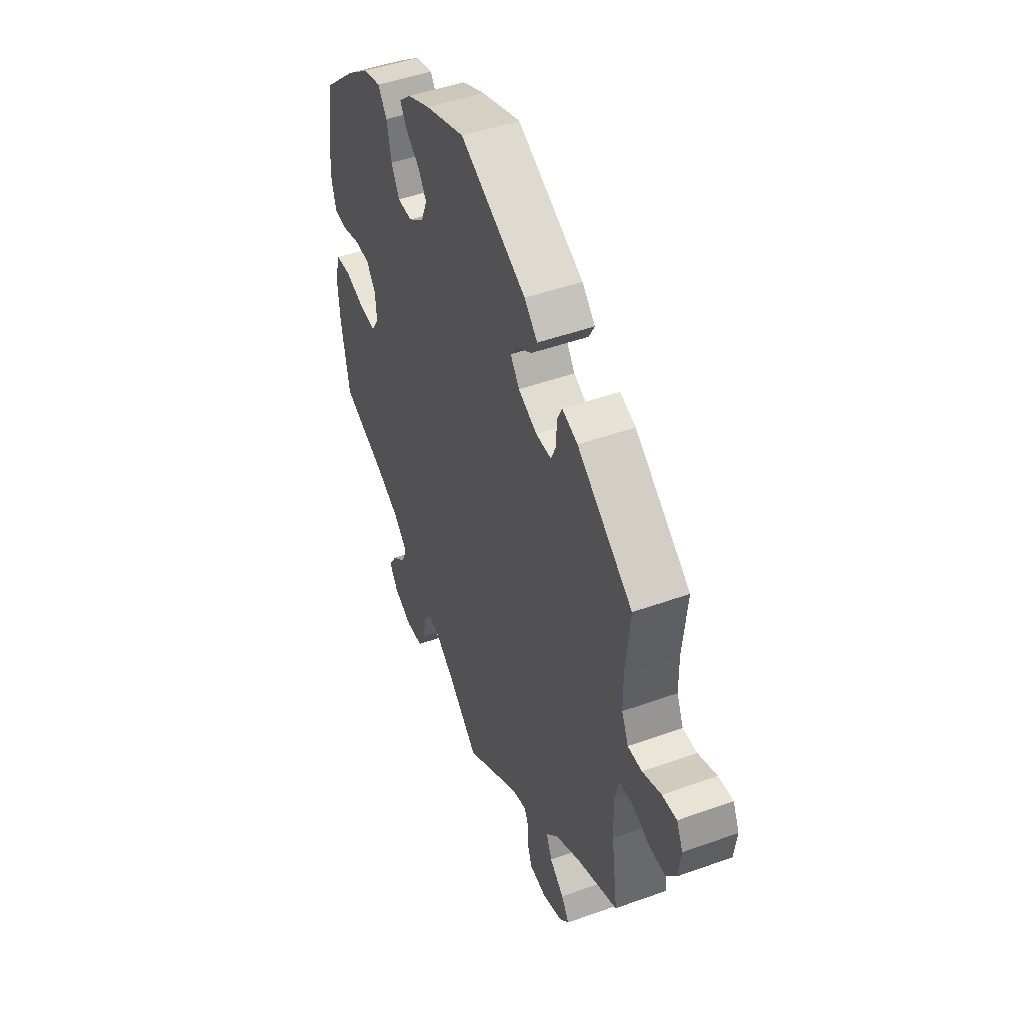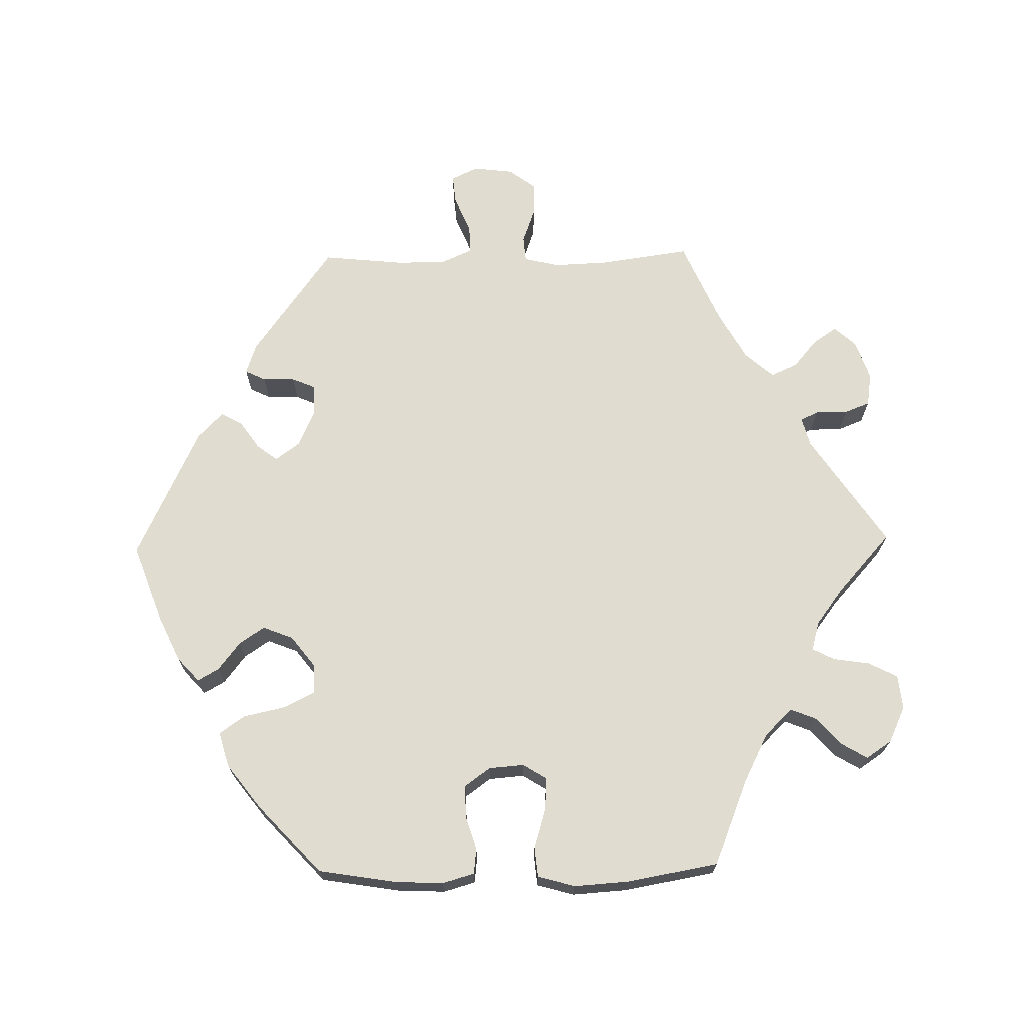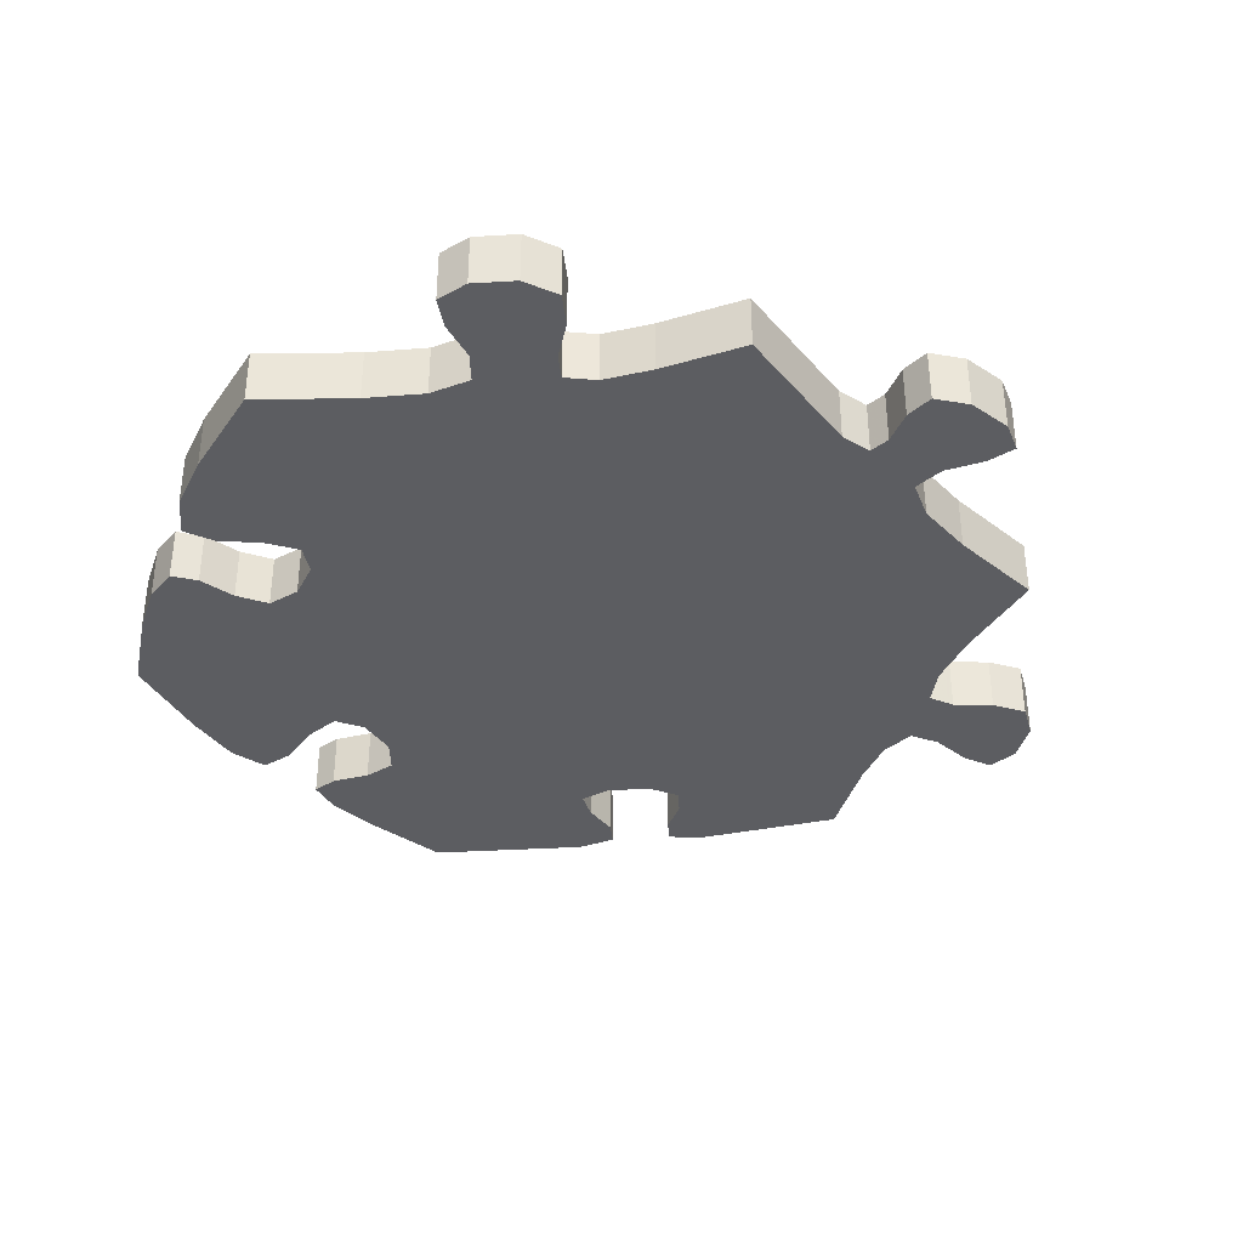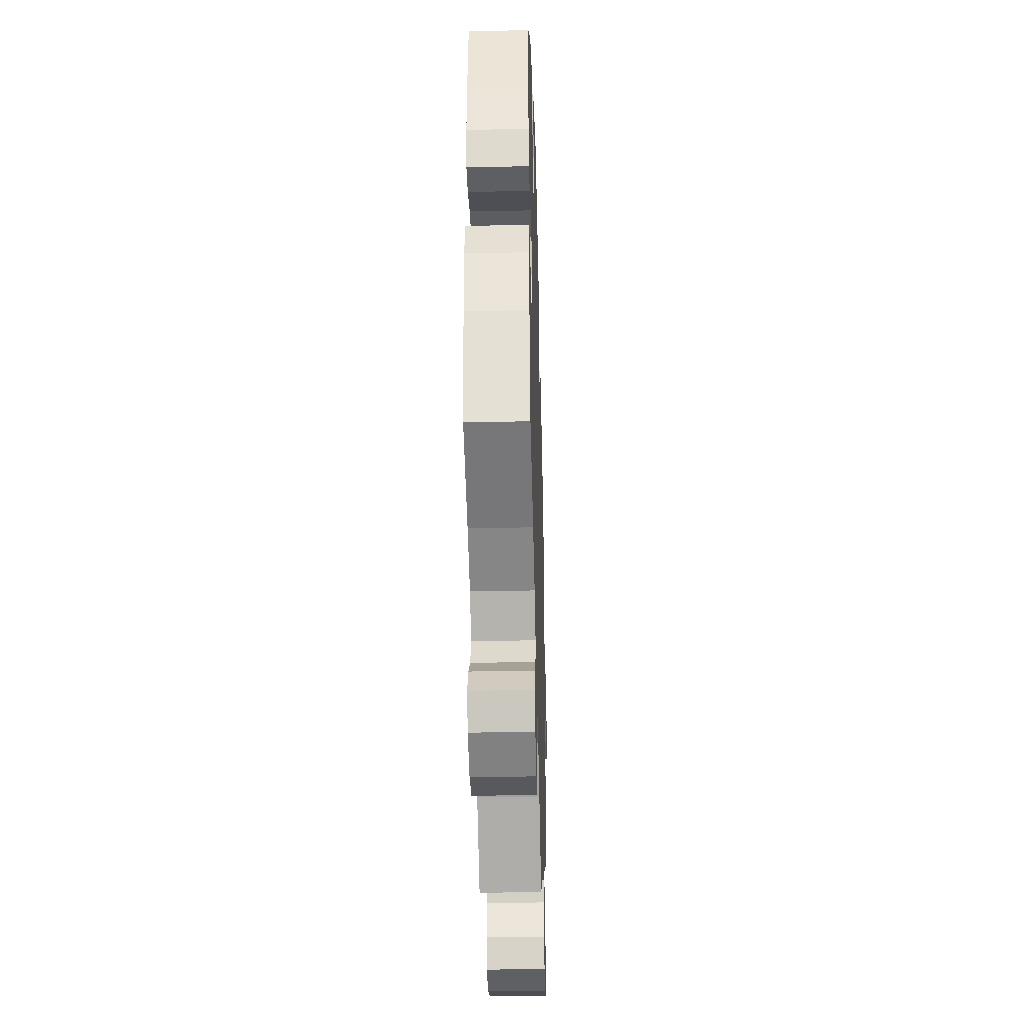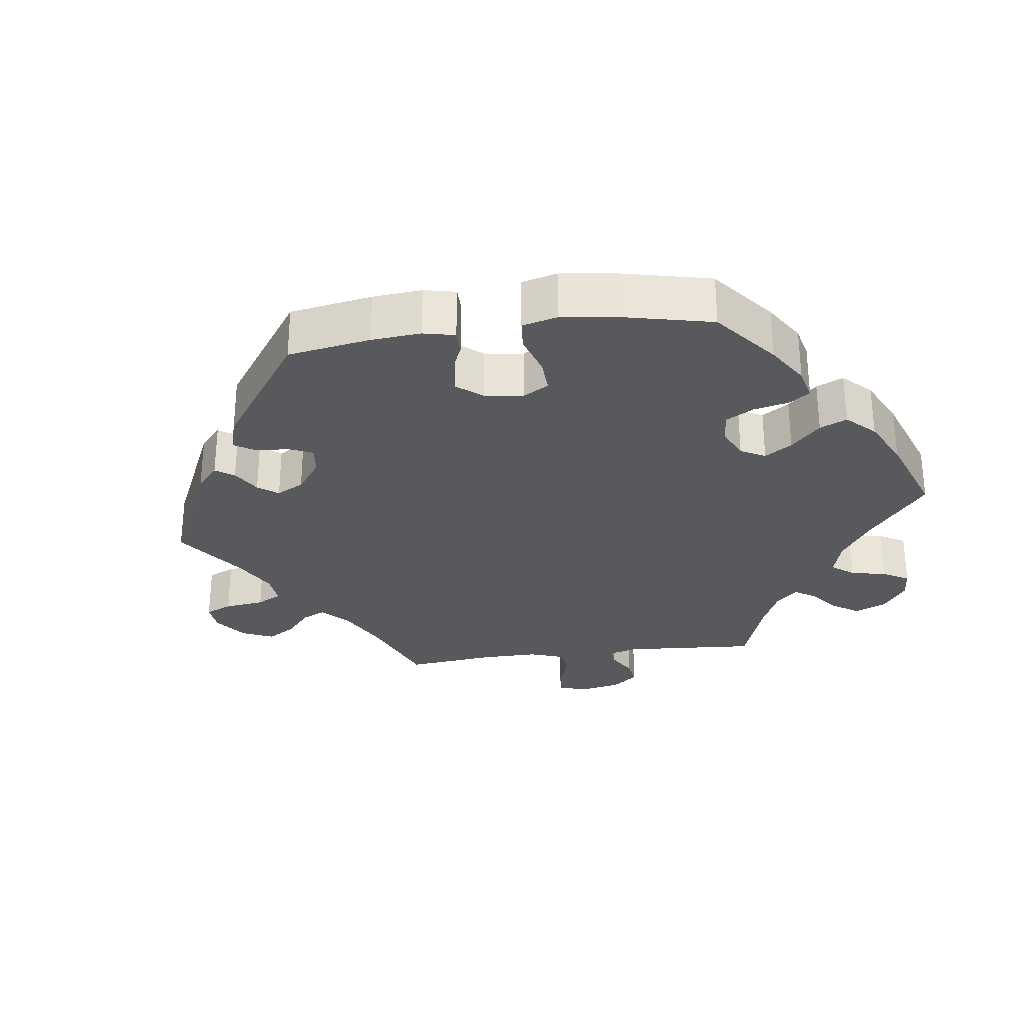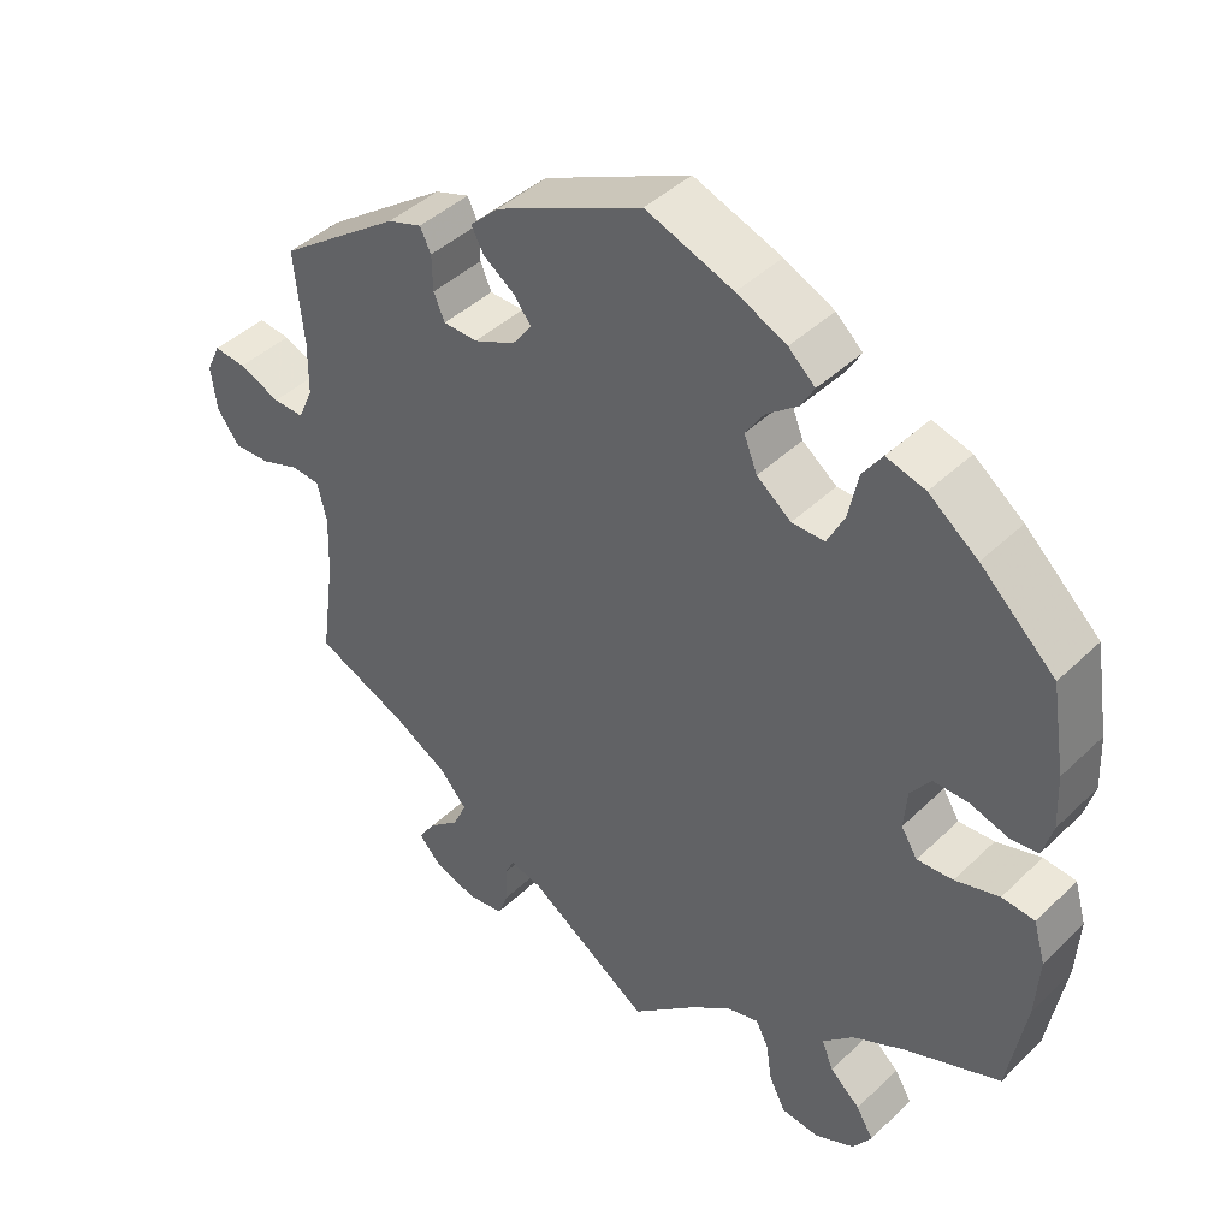
<metadata>
{"format":"obj","ext":"obj","renderer":"f3d","projection":"perspective","resolution":1024,"background":"white","views":[{"elev":47.4,"azim":-112.1,"up":"+Z"},{"elev":69.5,"azim":88.9,"up":"+Y"},{"elev":-36.4,"azim":159.1,"up":"+Y"},{"elev":-35.4,"azim":91.6,"up":"+Z"},{"elev":-29.1,"azim":37.6,"up":"+Y"},{"elev":42.9,"azim":41.5,"up":"+Z"}]}
</metadata>
<code>
v 0.111 0.07 0.537
v 0.175 0.07 0.507
v 0.209 0.07 0.476
v 0.192 0.07 0.446
v 0.152 0.07 0.415
v 0.128 0.07 0.379
v 0.145 0.07 0.336
v 0.189 0.07 0.302
v 0.231 0.07 0.302
v 0.253 0.07 0.345
v 0.266 0.07 0.405
v 0.291 0.07 0.441
v 0.341 0.07 0.427
v 0.404 0.07 0.379
v 0.5 0.07 0.29
v 0.518 0.07 0.178
v 0.521 0.07 0.11
v 0.508 0.07 0.065
v 0.472 0.07 0.061
v 0.423 0.07 0.076
v 0.378 0.07 0.076
v 0.352 0.07 0.04
v 0.348 0.07 -0.01
v 0.369 0.07 -0.044
v 0.415 0.07 -0.041
v 0.472 0.07 -0.024
v 0.514 0.07 -0.028
v 0.529 0.07 -0.081
v 0.524 0.07 -0.158
v 0.501 0.07 -0.289
v 0.379 0.07 -0.338
v 0.31 0.07 -0.373
v 0.271 0.07 -0.412
v 0.286 0.07 -0.449
v 0.325 0.07 -0.484
v 0.347 0.07 -0.521
v 0.323 0.07 -0.557
v 0.272 0.07 -0.581
v 0.223 0.07 -0.576
v 0.202 0.07 -0.535
v 0.194 0.07 -0.483
v 0.178 0.07 -0.452
v 0.137 0.07 -0.463
v 0.085 0.07 -0.502
v 0 0.07 -0.578
v -0.158 0.07 -0.472
v -0.199 0.07 -0.461
v -0.211 0.07 -0.486
v -0.211 0.07 -0.532
v -0.225 0.07 -0.568
v -0.272 0.07 -0.575
v -0.328 0.07 -0.556
v -0.356 0.07 -0.525
v -0.334 0.07 -0.492
v -0.294 0.07 -0.458
v -0.277 0.07 -0.42
v -0.312 0.07 -0.38
v -0.381 0.07 -0.341
v -0.5 0.07 -0.289
v -0.482 0.07 -0.16
v -0.479 0.07 -0.082
v -0.491 0.07 -0.032
v -0.527 0.07 -0.029
v -0.577 0.07 -0.047
v -0.624 0.07 -0.049
v -0.653 0.07 -0.01
v -0.66 0.07 0.047
v -0.642 0.07 0.085
v -0.601 0.07 0.081
v -0.548 0.07 0.059
v -0.508 0.07 0.058
v -0.489 0.07 0.101
v -0.488 0.07 0.17
v -0.5 0.07 0.289
v -0.343 0.07 0.402
v -0.299 0.07 0.417
v -0.285 0.07 0.388
v -0.284 0.07 0.342
v -0.27 0.07 0.309
v -0.226 0.07 0.308
v -0.173 0.07 0.332
v -0.148 0.07 0.366
v -0.17 0.07 0.395
v -0.21 0.07 0.423
v -0.226 0.07 0.453
v -0.189 0.07 0.489
v -0.001 0.07 0.578
v 0.111 0 0.537
v 0.175 0 0.507
v 0.209 0 0.476
v 0.192 0 0.446
v 0.152 0 0.415
v 0.128 0 0.379
v 0.145 0 0.336
v 0.189 0 0.302
v 0.231 0 0.302
v 0.253 0 0.345
v 0.266 0 0.405
v 0.291 0 0.441
v 0.341 0 0.427
v 0.404 0 0.379
v 0.5 0 0.29
v 0.518 0 0.178
v 0.521 0 0.11
v 0.508 0 0.065
v 0.472 0 0.061
v 0.423 0 0.076
v 0.378 0 0.076
v 0.352 0 0.04
v 0.348 0 -0.01
v 0.369 0 -0.044
v 0.415 0 -0.041
v 0.472 0 -0.024
v 0.514 0 -0.028
v 0.529 0 -0.081
v 0.524 0 -0.158
v 0.501 0 -0.289
v 0.379 0 -0.338
v 0.31 0 -0.373
v 0.271 0 -0.412
v 0.286 0 -0.449
v 0.325 0 -0.484
v 0.347 0 -0.521
v 0.323 0 -0.557
v 0.272 0 -0.581
v 0.223 0 -0.576
v 0.202 0 -0.535
v 0.194 0 -0.483
v 0.178 0 -0.452
v 0.137 0 -0.463
v 0.085 0 -0.502
v 0 0 -0.578
v -0.158 0 -0.472
v -0.199 0 -0.461
v -0.211 0 -0.486
v -0.211 0 -0.532
v -0.225 0 -0.568
v -0.272 0 -0.575
v -0.328 0 -0.556
v -0.356 0 -0.525
v -0.334 0 -0.492
v -0.294 0 -0.458
v -0.277 0 -0.42
v -0.312 0 -0.38
v -0.381 0 -0.341
v -0.5 0 -0.289
v -0.482 0 -0.16
v -0.479 0 -0.082
v -0.491 0 -0.032
v -0.527 0 -0.029
v -0.577 0 -0.047
v -0.624 0 -0.049
v -0.653 0 -0.01
v -0.66 0 0.047
v -0.642 0 0.085
v -0.601 0 0.081
v -0.548 0 0.059
v -0.508 0 0.058
v -0.489 0 0.101
v -0.488 0 0.17
v -0.5 0 0.289
v -0.343 0 0.402
v -0.299 0 0.417
v -0.285 0 0.388
v -0.284 0 0.342
v -0.27 0 0.309
v -0.226 0 0.308
v -0.173 0 0.332
v -0.148 0 0.366
v -0.17 0 0.395
v -0.21 0 0.423
v -0.226 0 0.453
v -0.189 0 0.489
v -0.001 0 0.578
f 83 84 85 86
f 82 83 86 87
f 75 76 77 78
f 73 74 75 78
f 72 73 78 79
f 71 72 79 80
f 67 68 69 70
f 67 70 71
f 66 67 71
f 63 64 65 66
f 62 63 66 71
f 61 62 71 80
f 58 59 60
f 57 58 60 61
f 56 57 61 80
f 52 53 54 55
f 52 55 56
f 51 52 56
f 48 49 50 51
f 47 48 51 56
f 46 47 56 80
f 44 45 46 80
f 38 39 40 41
f 38 41 42
f 37 38 42
f 34 35 36 37
f 33 34 37 42
f 32 33 42 43
f 28 29 30 31
f 28 31 32
f 25 26 27 28
f 24 25 28 32
f 23 24 32 43
f 17 18 19 20
f 17 20 21
f 16 17 21
f 15 16 21
f 14 15 21 22
f 10 11 12 13
f 9 10 13 14
f 2 3 4 5
f 2 5 6
f 82 87 1 2
f 81 82 2 6
f 80 81 6 7
f 44 80 7 8
f 22 23 43 44
f 9 14 22 44
f 8 9 44
f 173 172 171 170
f 174 173 170 169
f 165 164 163 162
f 165 162 161 160
f 166 165 160 159
f 167 166 159 158
f 157 156 155 154
f 158 157 154
f 158 154 153
f 153 152 151 150
f 158 153 150 149
f 167 158 149 148
f 147 146 145
f 148 147 145 144
f 167 148 144 143
f 142 141 140 139
f 143 142 139
f 143 139 138
f 138 137 136 135
f 143 138 135 134
f 167 143 134 133
f 167 133 132 131
f 128 127 126 125
f 129 128 125
f 129 125 124
f 124 123 122 121
f 129 124 121 120
f 130 129 120 119
f 118 117 116 115
f 119 118 115
f 115 114 113 112
f 119 115 112 111
f 130 119 111 110
f 107 106 105 104
f 108 107 104
f 108 104 103
f 108 103 102
f 109 108 102 101
f 100 99 98 97
f 101 100 97 96
f 92 91 90 89
f 93 92 89
f 89 88 174 169
f 93 89 169 168
f 94 93 168 167
f 95 94 167 131
f 131 130 110 109
f 131 109 101 96
f 131 96 95
f 1 88 89 2
f 2 89 90 3
f 3 90 91 4
f 4 91 92 5
f 5 92 93 6
f 6 93 94 7
f 7 94 95 8
f 8 95 96 9
f 9 96 97 10
f 10 97 98 11
f 11 98 99 12
f 12 99 100 13
f 13 100 101 14
f 14 101 102 15
f 15 102 103 16
f 16 103 104 17
f 17 104 105 18
f 18 105 106 19
f 19 106 107 20
f 20 107 108 21
f 21 108 109 22
f 22 109 110 23
f 23 110 111 24
f 24 111 112 25
f 25 112 113 26
f 26 113 114 27
f 27 114 115 28
f 28 115 116 29
f 29 116 117 30
f 30 117 118 31
f 31 118 119 32
f 32 119 120 33
f 33 120 121 34
f 34 121 122 35
f 35 122 123 36
f 36 123 124 37
f 37 124 125 38
f 38 125 126 39
f 39 126 127 40
f 40 127 128 41
f 41 128 129 42
f 42 129 130 43
f 43 130 131 44
f 44 131 132 45
f 45 132 133 46
f 46 133 134 47
f 47 134 135 48
f 48 135 136 49
f 49 136 137 50
f 50 137 138 51
f 51 138 139 52
f 52 139 140 53
f 53 140 141 54
f 54 141 142 55
f 55 142 143 56
f 56 143 144 57
f 57 144 145 58
f 58 145 146 59
f 59 146 147 60
f 60 147 148 61
f 61 148 149 62
f 62 149 150 63
f 63 150 151 64
f 64 151 152 65
f 65 152 153 66
f 66 153 154 67
f 67 154 155 68
f 68 155 156 69
f 69 156 157 70
f 70 157 158 71
f 71 158 159 72
f 72 159 160 73
f 73 160 161 74
f 74 161 162 75
f 75 162 163 76
f 76 163 164 77
f 77 164 165 78
f 78 165 166 79
f 79 166 167 80
f 80 167 168 81
f 81 168 169 82
f 82 169 170 83
f 83 170 171 84
f 84 171 172 85
f 85 172 173 86
f 86 173 174 87
f 87 174 88 1

</code>
